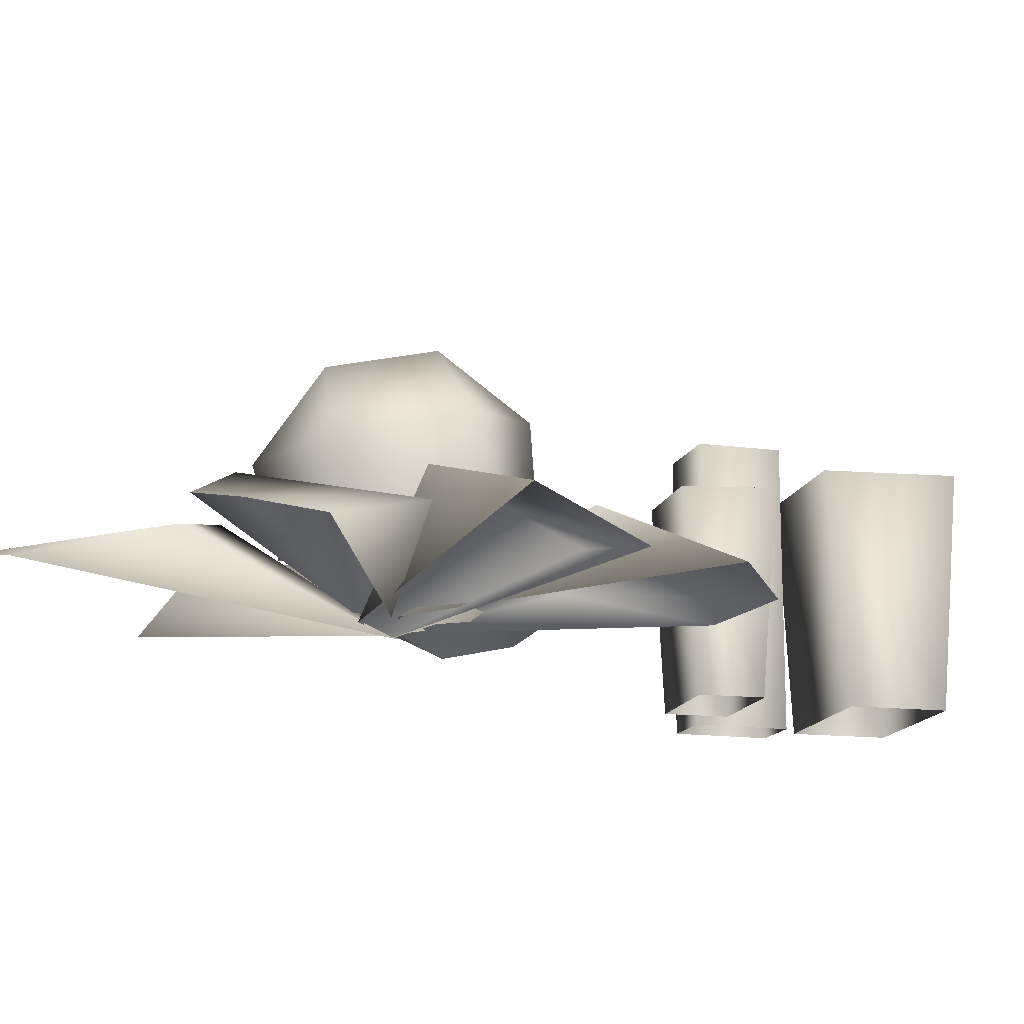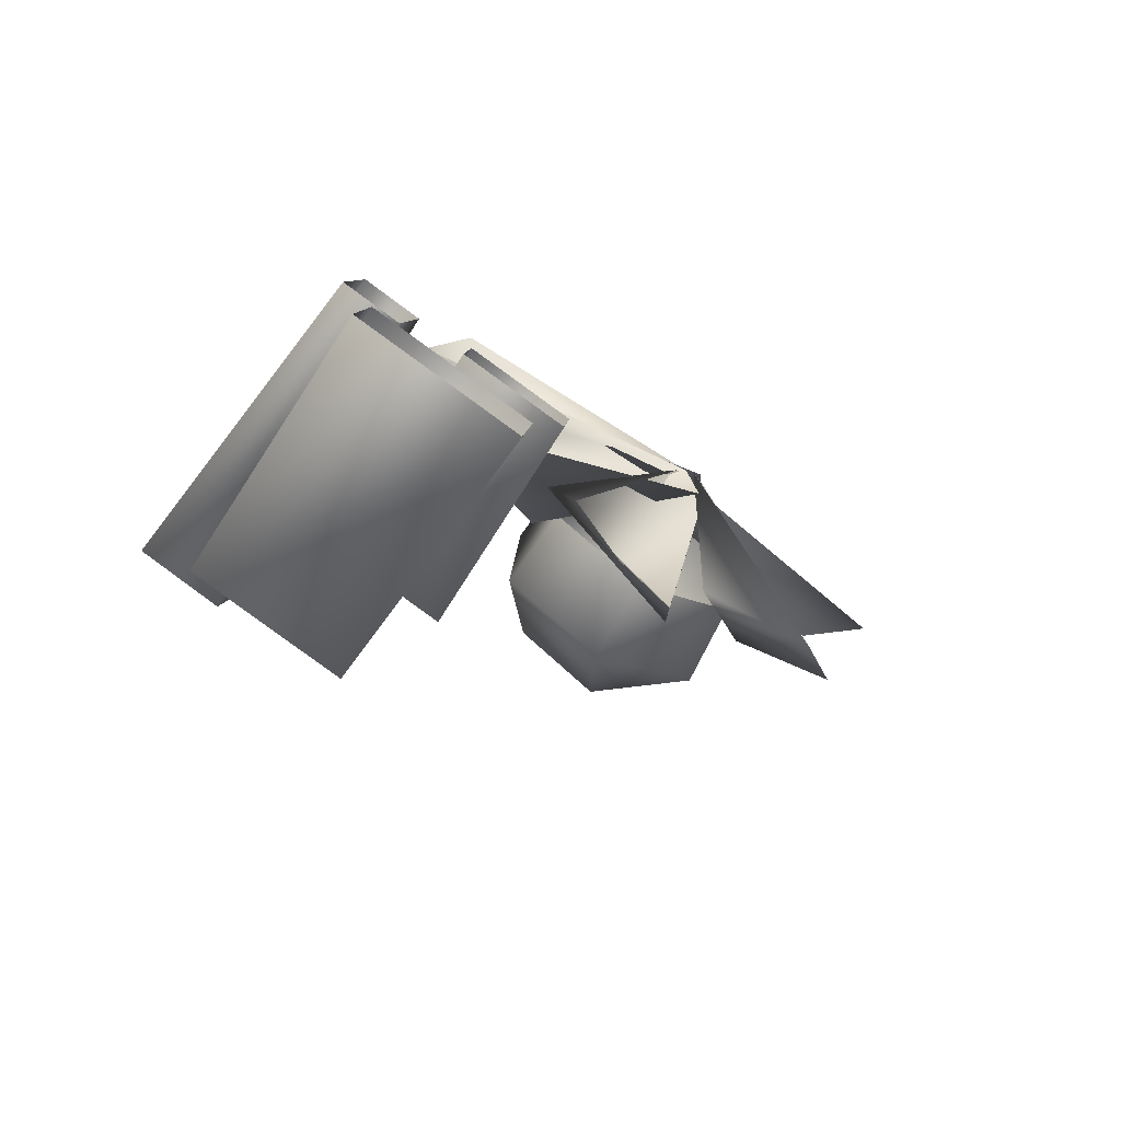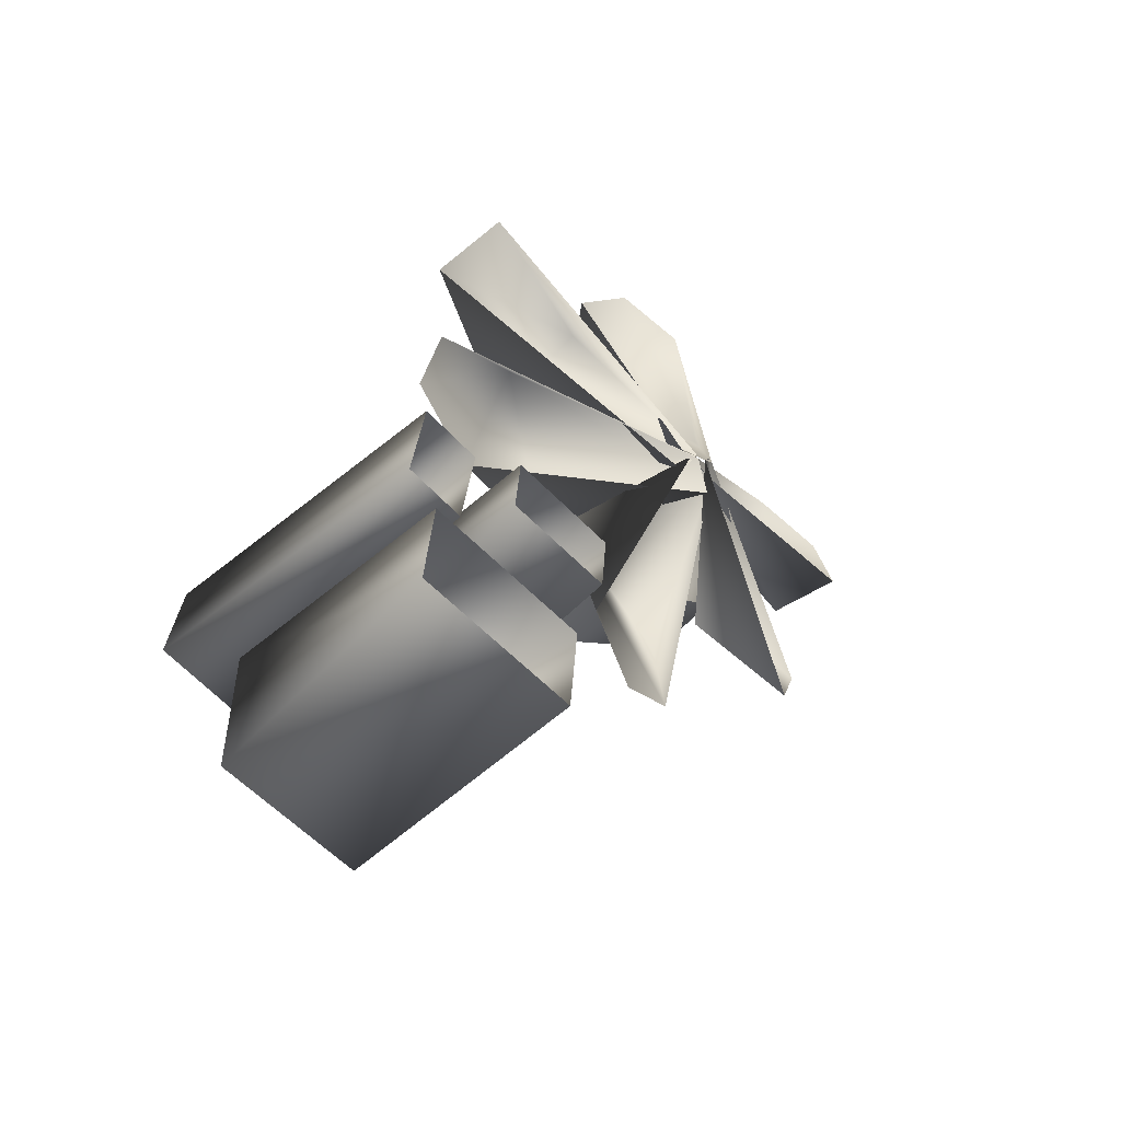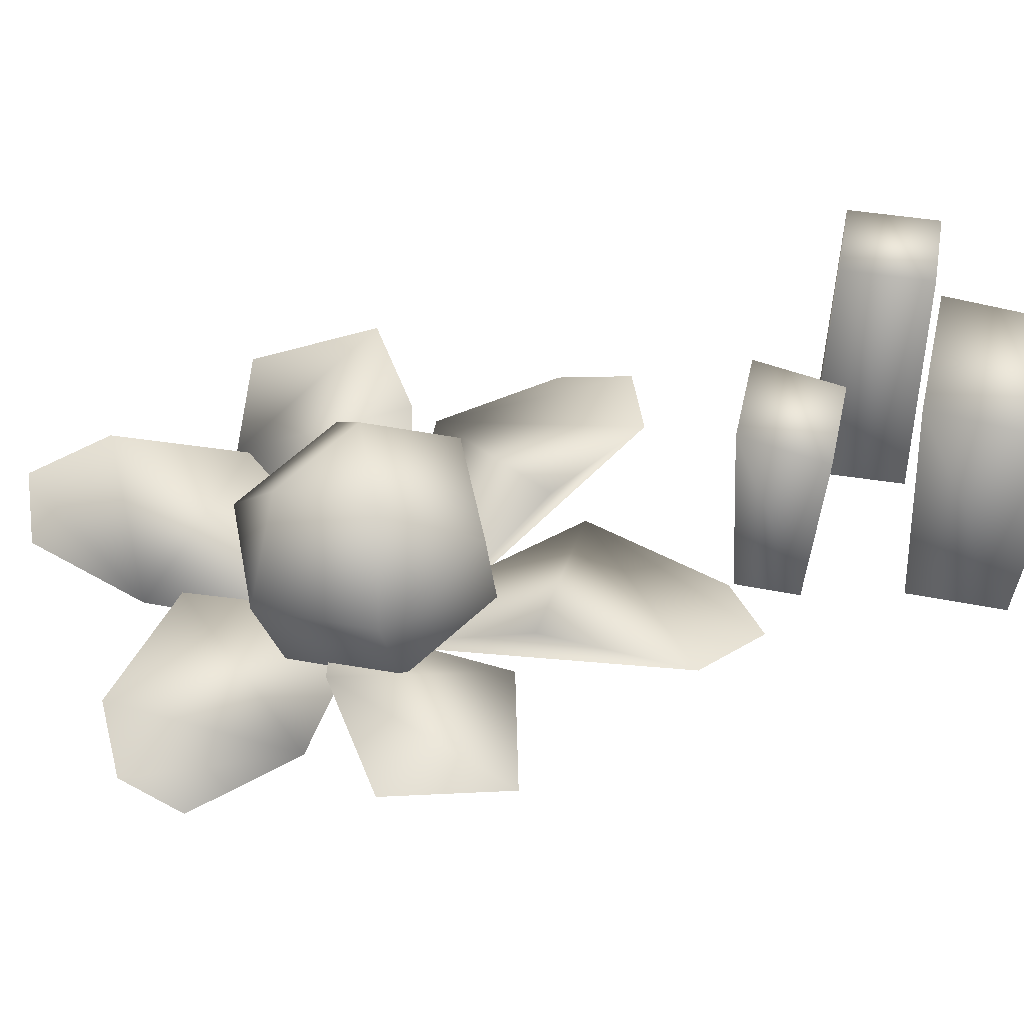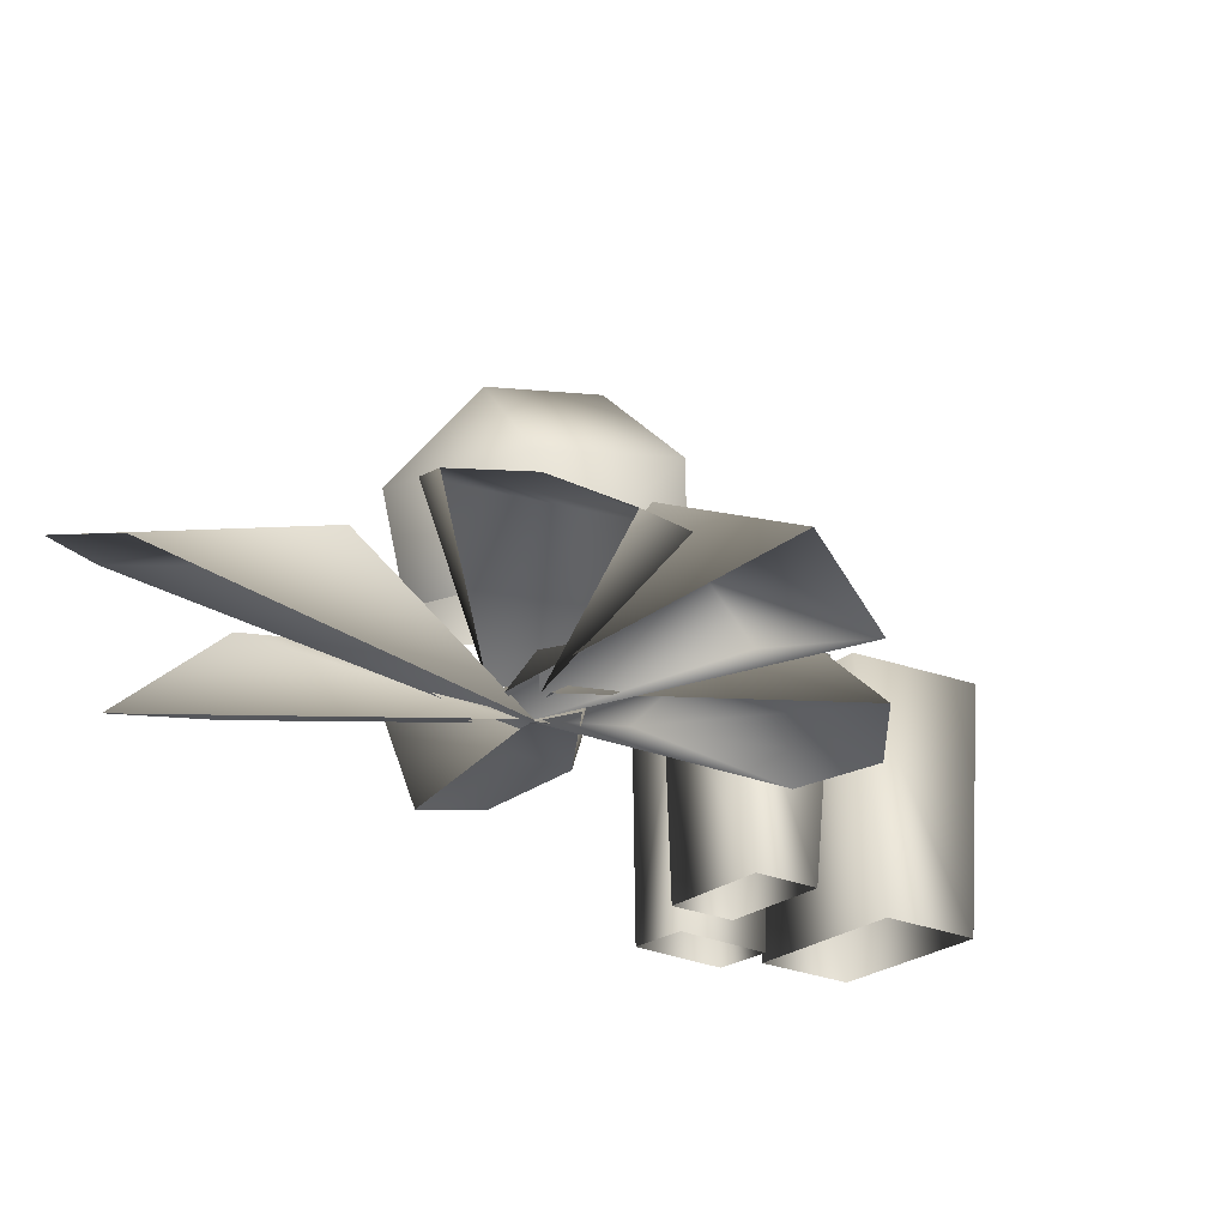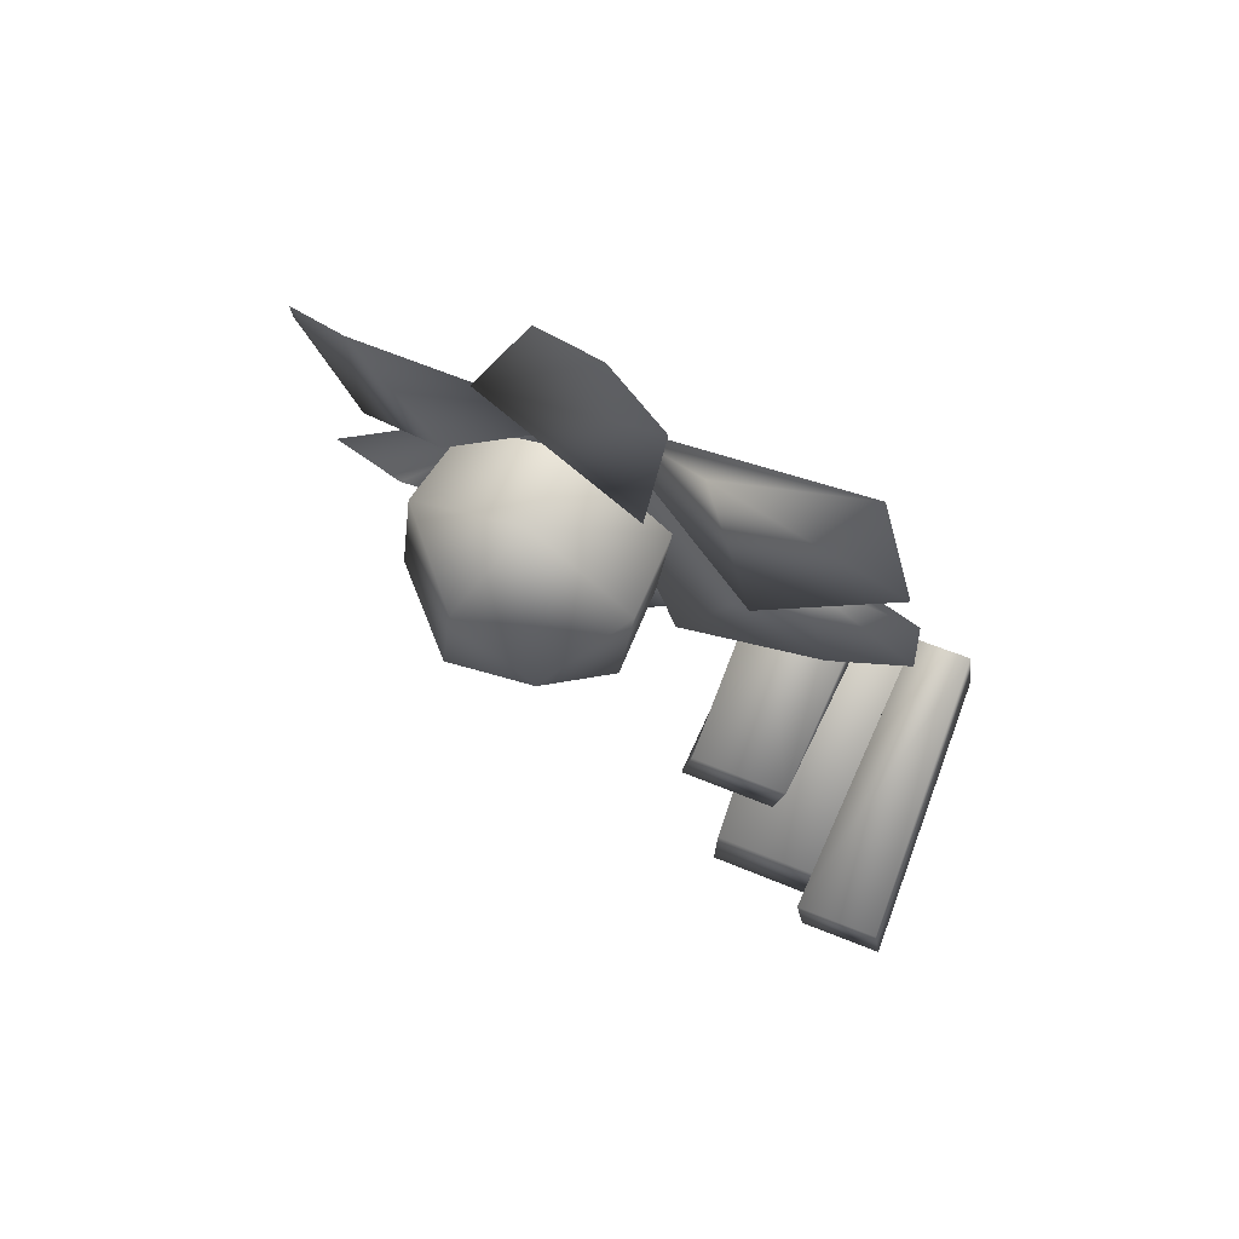
<metadata>
{"format":"obj","ext":"obj","renderer":"f3d","projection":"perspective","resolution":1024,"background":"white","views":[{"elev":-14.6,"azim":81.0,"up":"+Y"},{"elev":-77.4,"azim":-35.6,"up":"+Z"},{"elev":-52.4,"azim":-46.3,"up":"+Z"},{"elev":49.7,"azim":107.3,"up":"+Y"},{"elev":-23.3,"azim":57.7,"up":"+Y"},{"elev":76.0,"azim":-157.7,"up":"+Z"}]}
</metadata>
<code>
g obj_Lawn_6
v -0.145 0.1689 -0.1487
v -0.1502 0.01007 -0.1581
v -0.1545 0.01007 -0.2083
v -0.0664 0.01007 -0.1655
v -0.1386 0.1689 -0.2195
v -0.07079 0.01007 -0.2156
v -0.06981 0.1689 -0.1553
v -0.06337 0.1689 -0.2261
v -0.2371 0.01007 -0.1865
v -0.2472 0.01007 -0.2616
v -0.2554 0.2367 -0.2566
v -0.2023 0.01007 -0.2676
v -0.2464 0.2367 -0.1892
v -0.193 0.2367 -0.265
v -0.184 0.2367 -0.1975
v -0.1922 0.01007 -0.1925
v -0.1071 0.1969 -0.2776
v -0.09584 0.01007 -0.2895
v -0.223 0.01007 -0.2793
v -0.1027 0.01007 -0.3655
v -0.2213 0.1969 -0.2685
v -0.2298 0.01007 -0.3554
v -0.2217 0.1969 -0.3731
v -0.1074 0.1969 -0.3823
v 0.06396 0.01805 0.07552
v 0.1888 0.05662 -0.07586
v 0.1056 0.07359 -0.04743
v 0.07899 0.02453 0.1006
v 0.1734 0.1093 0.06595
v 0.2391 0.0831 0.008228
v 0.07962 0.02868 0.07826
v 0.2699 0.04951 0.1364
v 0.2156 0.07455 0.06835
v 0.2619 0.05903 0.1877
v 0.06287 0.03435 0.1024
v 0.2139 0.07327 0.2177
v 0.1341 0.1091 0.1866
v 0.09414 0.108 -0.05868
v 0.0821 0.0286 0.07367
v 0.05261 0.02286 0.07416
v 0.06998 0.07814 -0.1698
v -0.03939 0.07568 -0.0565
v -0.02906 0.05413 -0.1682
v 0.01497 0.06502 -0.2051
v 0.03674 0.0722 0.3532
v 0.1269 0.0752 0.2228
v 0.08845 0.05933 0.3291
v 0.06983 0.01619 0.07584
v -0.007421 0.08371 0.3046
v 0.04126 0.02204 0.06861
v -0.002407 0.1081 0.1897
v 0.05675 0.02075 0.0785
v -0.1382 0.05422 0.2435
v -0.02993 0.07336 0.2128
v 0.04572 0.02734 0.05134
v -0.1751 0.08109 0.1524
v -0.07965 0.1096 0.08996
v -0.1962 0.06818 -0.04788
v -0.1017 0.07398 0.07933
v -0.1896 0.05547 0.008824
v 0.05746 0.01977 0.07243
v -0.1364 0.08152 -0.07409
v 0.07329 0.02612 0.04769
v -0.02996 0.1091 -0.03247
v -0.0107 0.1683 0.02904
v 0.07415 0.1691 -0.01647
v 0.09924 0.21 0.05098
v 0.03104 0.2094 0.08756
v -0.01448 0.1504 0.1236
v 0.06659 0.1332 0.1726
v 0.09621 0.1956 0.127
v 0.1514 0.1339 0.1271
v 0.1552 0.1519 0.03254
v 0.09924 0.21 0.05098
v -0.0107 0.1683 0.02904
v -0.01112 0.1015 0.01984
v 0.06763 0.1022 -0.0224
v -0.01463 0.08482 0.1076
v 0.07415 0.1691 -0.01647
v -0.01448 0.1504 0.1236
v 0.1552 0.1519 0.03254
v 0.1429 0.08621 0.02309
v 0.06659 0.1332 0.1726
v 0.06062 0.06885 0.1531
v 0.1394 0.06954 0.1108
v 0.1514 0.1339 0.1271
g obj_Lawn_6_0
f 3 2 1
f 1 2 4
f 3 1 5
f 6 3 5
f 4 7 1
f 5 1 7
f 7 4 6
f 6 5 8
f 6 8 7
f 7 8 5
f 11 10 9
f 12 10 11
f 9 13 11
f 12 11 14
f 14 11 13
f 15 13 9
f 13 15 14
f 12 14 15
f 9 16 15
f 15 16 12
f 19 18 17
f 17 18 20
f 19 17 21
f 22 19 21
f 21 23 22
f 20 22 23
f 23 21 17
f 20 24 17
f 20 23 24
f 17 24 23
f 27 26 25
f 25 28 27
f 26 27 29
f 29 27 28
f 29 30 26
f 30 29 28
f 33 32 31
f 32 33 34
f 31 35 33
f 36 34 33
f 36 37 35
f 37 33 35
f 33 37 36
f 40 39 38
f 41 38 39
f 40 38 42
f 38 41 42
f 42 43 40
f 41 44 42
f 43 42 44
f 47 46 45
f 46 47 48
f 46 49 45
f 48 50 46
f 49 51 50
f 51 46 50
f 49 46 51
f 54 53 52
f 52 55 54
f 56 53 54
f 56 57 55
f 54 57 56
f 57 54 55
f 60 59 58
f 59 60 61
f 59 62 58
f 61 63 59
f 62 64 63
f 64 59 63
f 62 59 64
f 67 66 65
f 65 68 67
f 65 69 68
f 68 69 70
f 71 67 68
f 70 71 68
f 70 72 71
f 71 72 73
f 73 66 74
f 73 74 71
f 77 76 75
f 75 76 78
f 75 79 77
f 78 80 75
f 77 79 81
f 81 82 77
f 83 80 78
f 78 84 83
f 85 82 81
f 83 84 85
f 81 86 85
f 85 86 83

</code>
